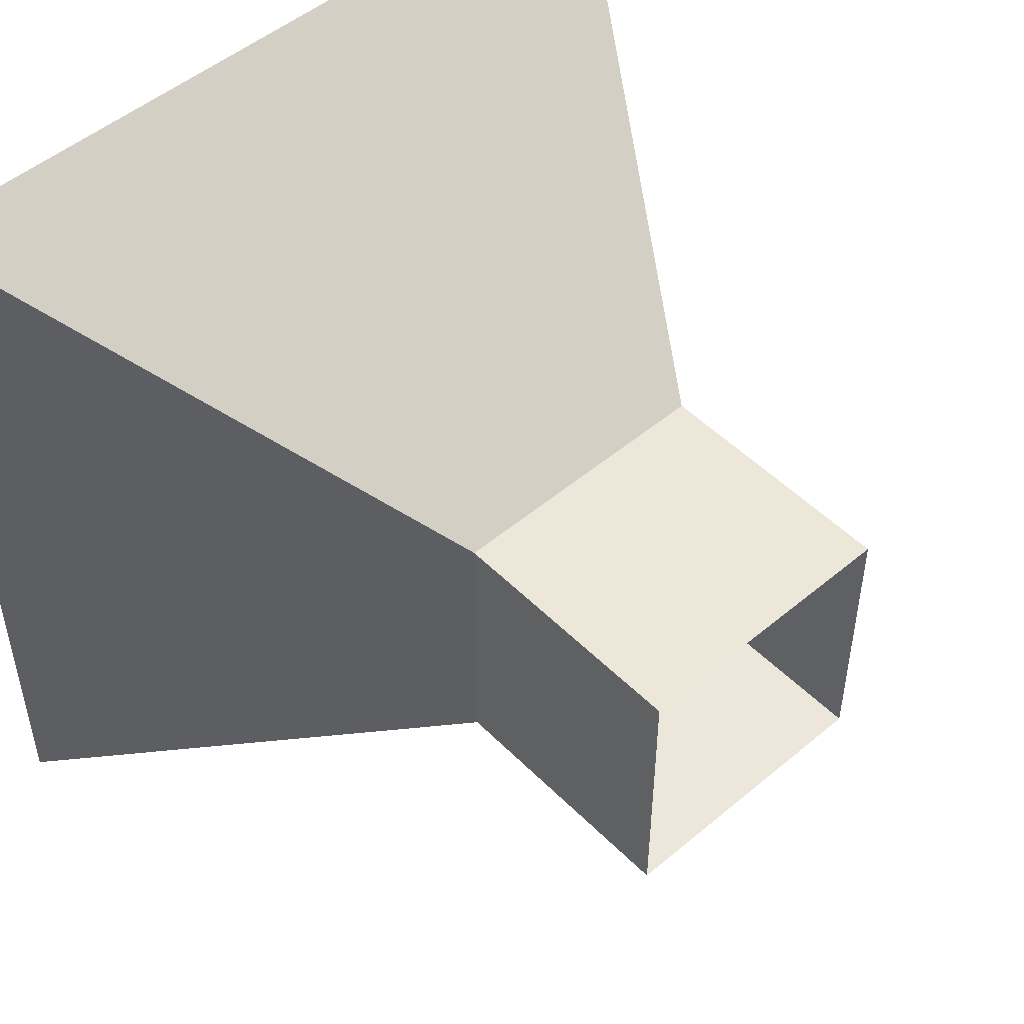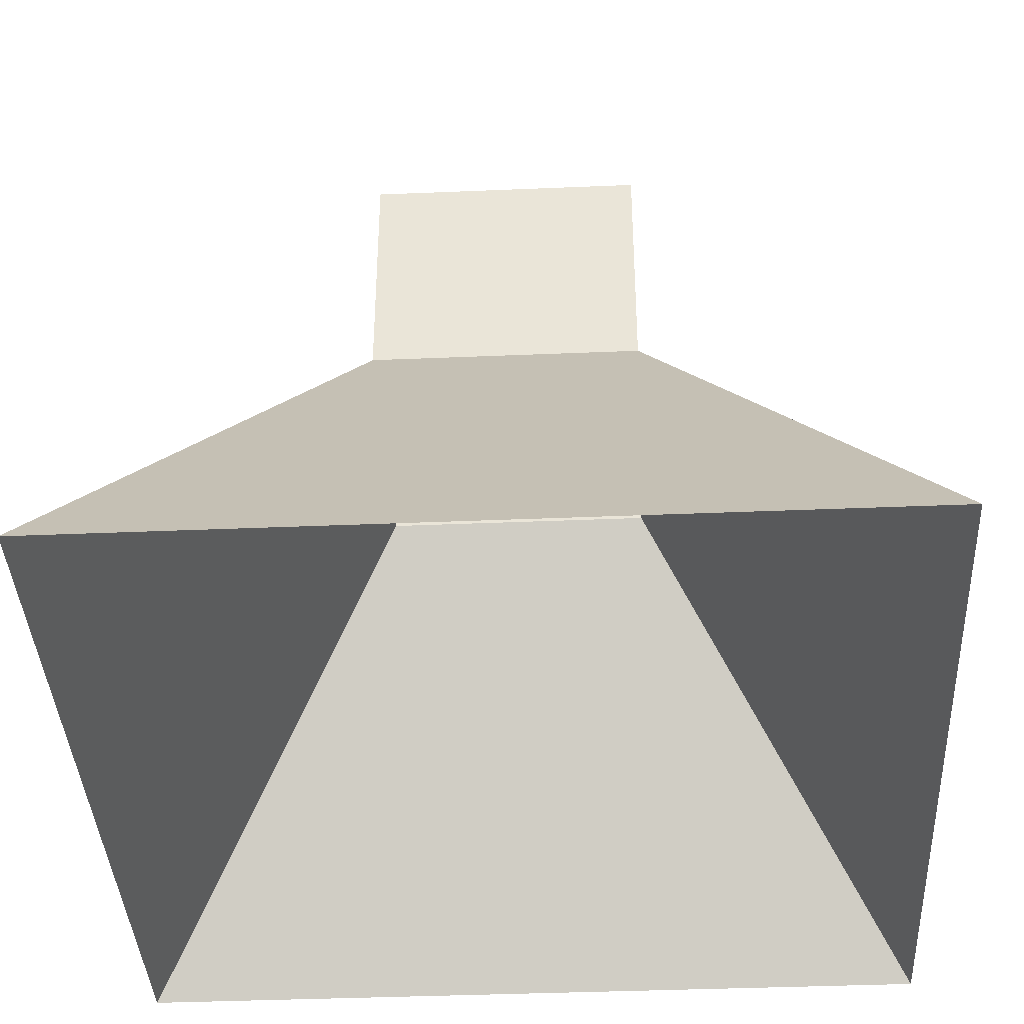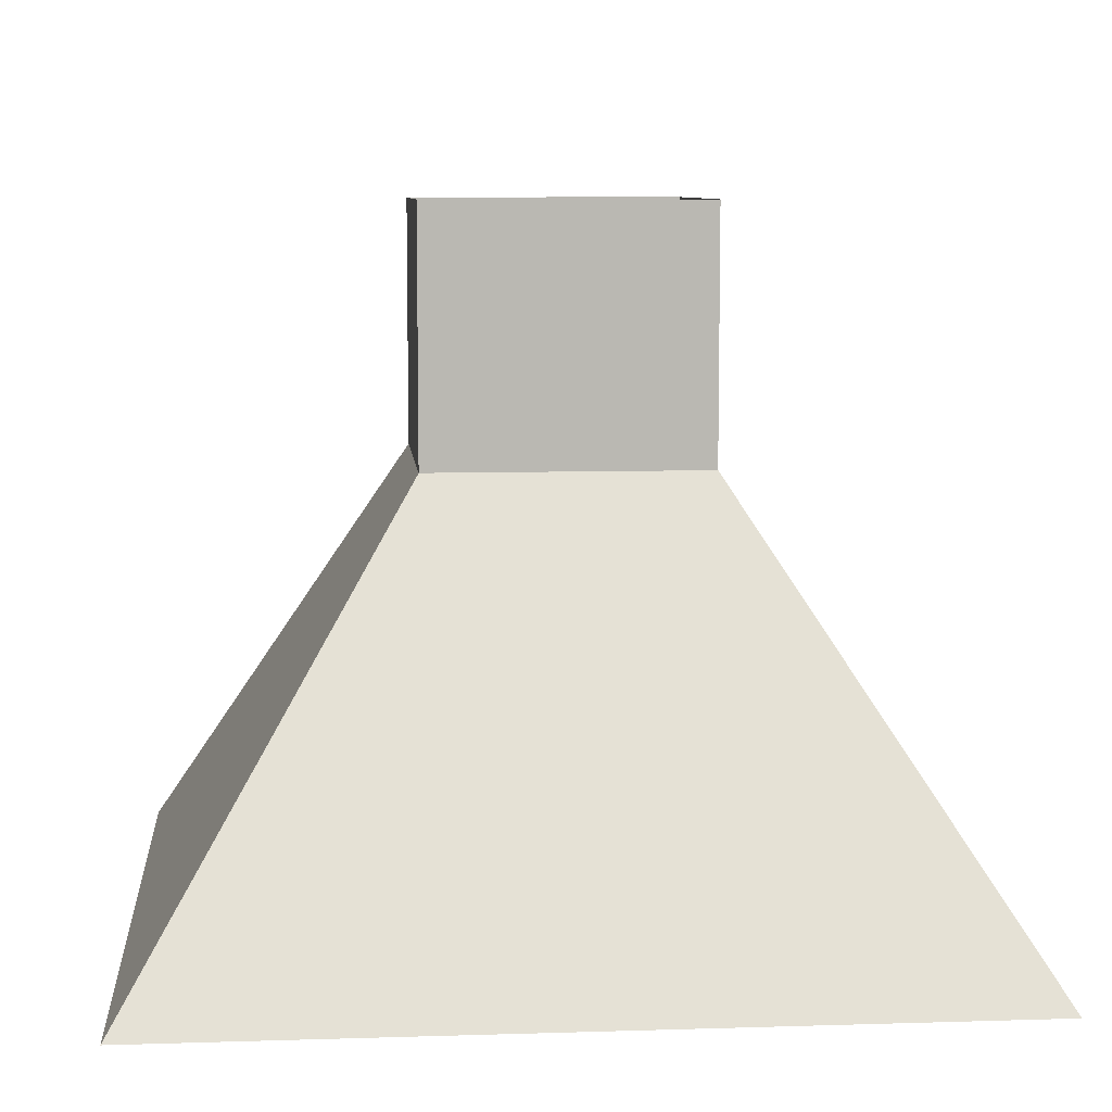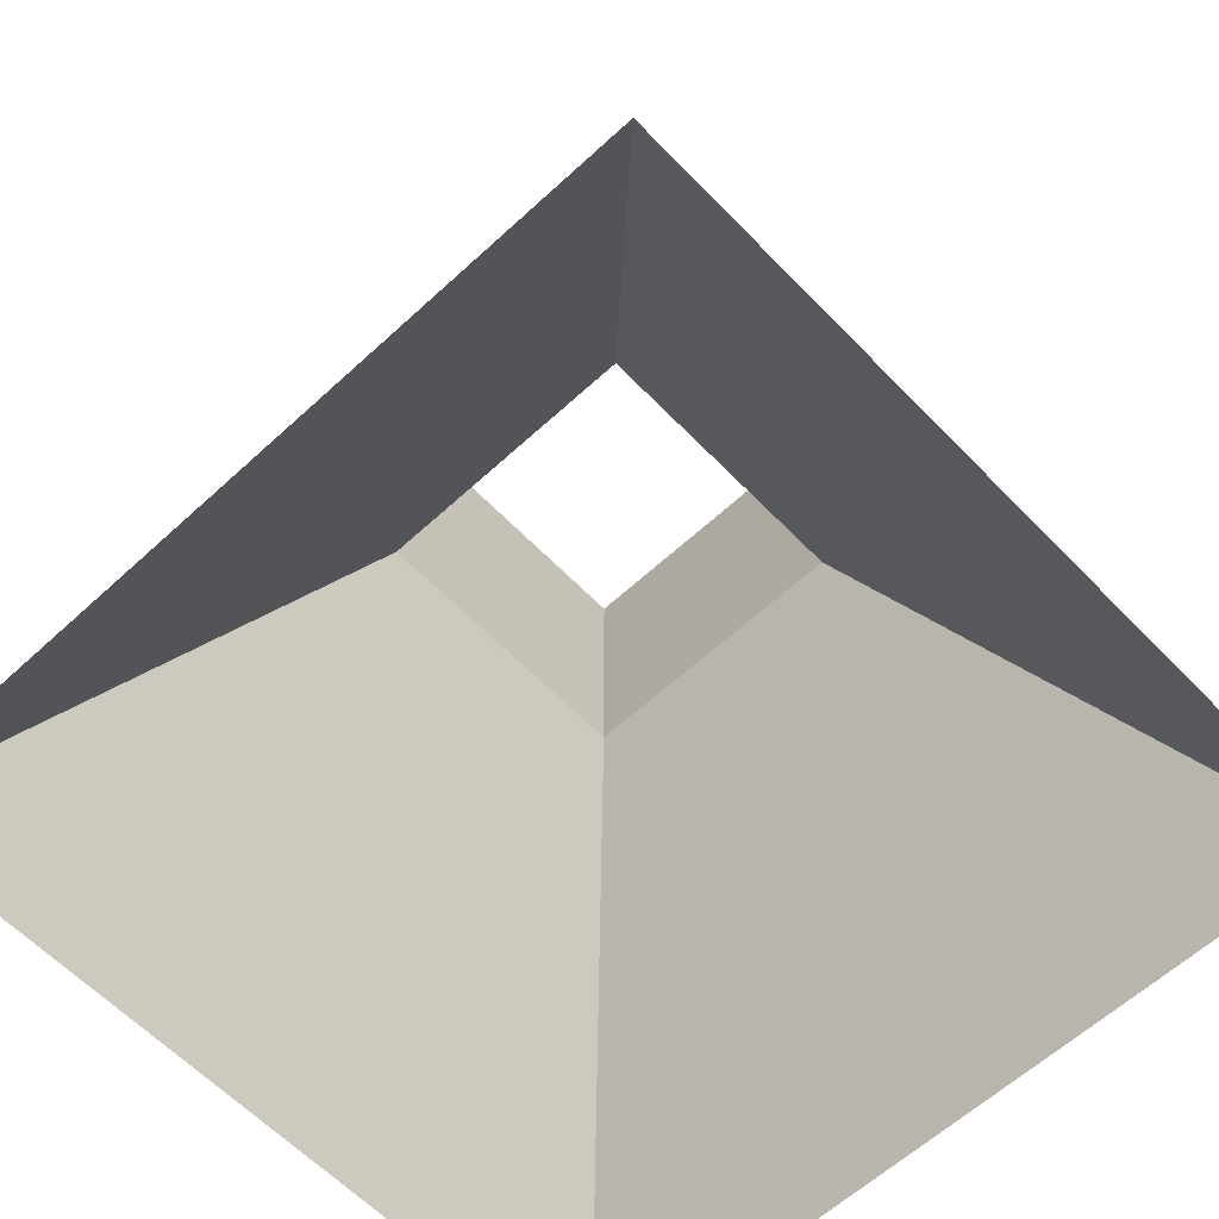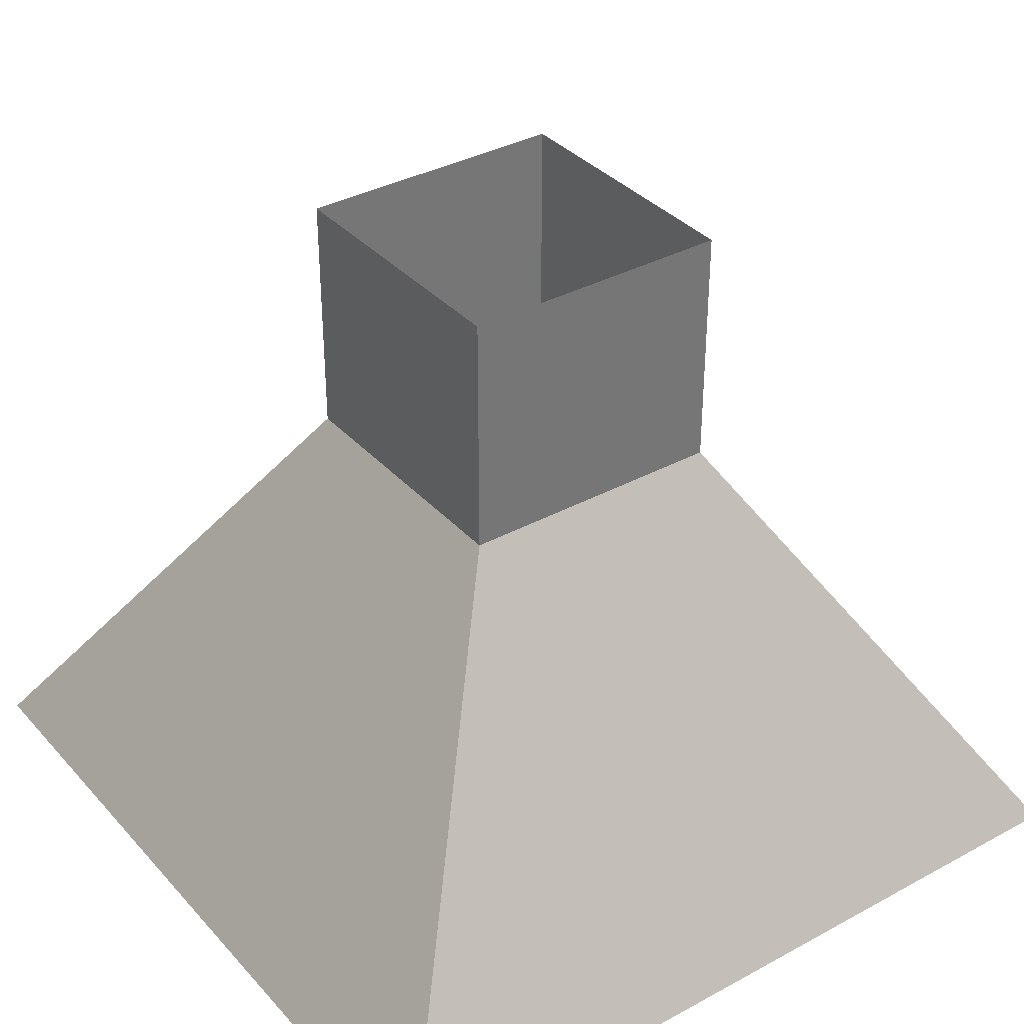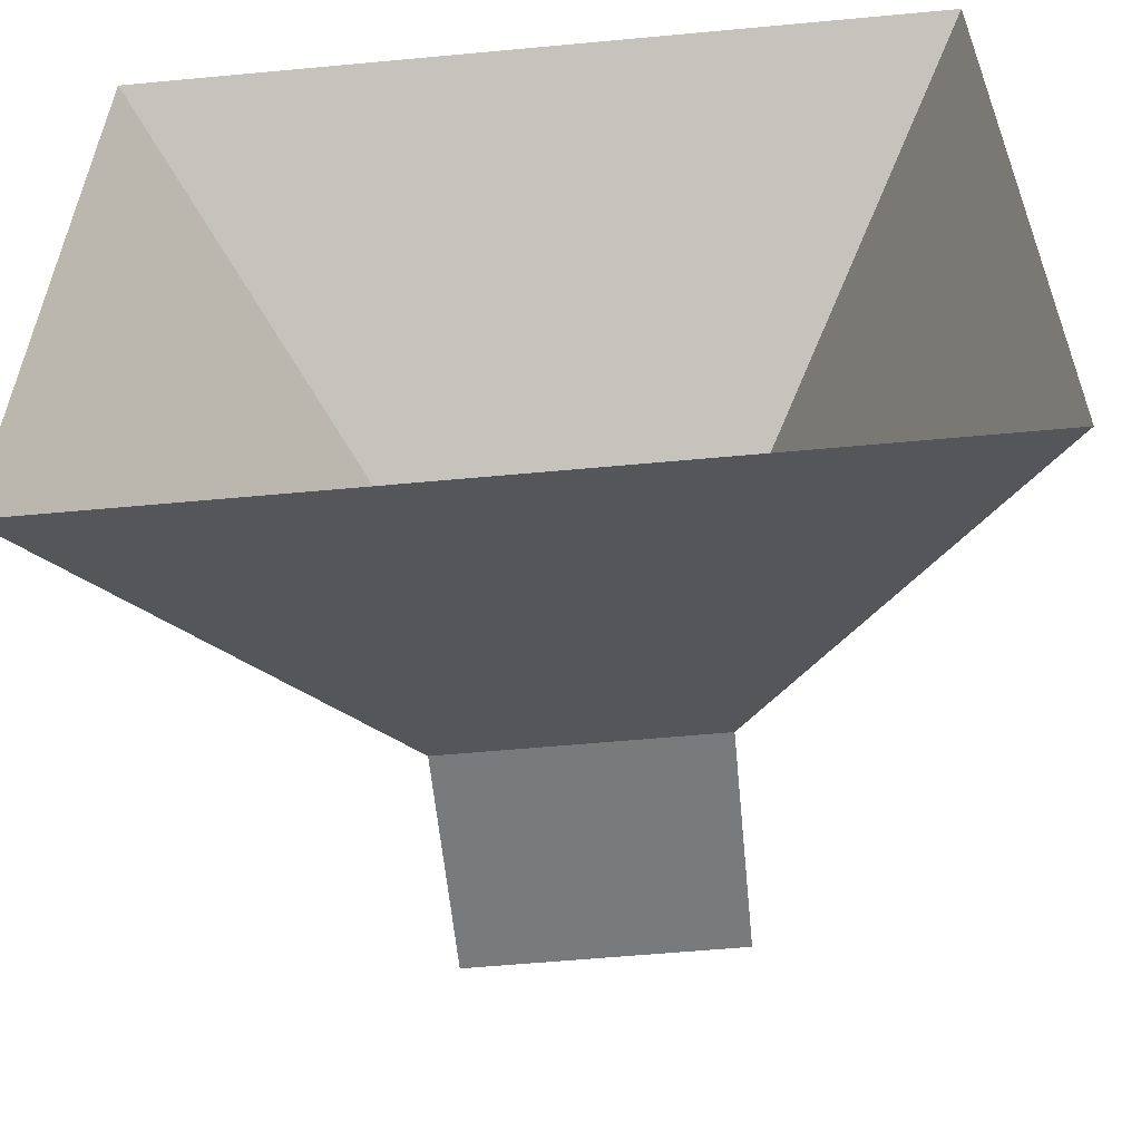
<metadata>
{"format":"obj","ext":"obj","renderer":"f3d","projection":"perspective","resolution":1024,"background":"white","views":[{"elev":50.2,"azim":137.4,"up":"+Z"},{"elev":-39.1,"azim":-177.0,"up":"+Y"},{"elev":8.0,"azim":175.0,"up":"+Y"},{"elev":-60.4,"azim":-46.6,"up":"+Y"},{"elev":35.5,"azim":54.3,"up":"+Y"},{"elev":-57.9,"azim":5.5,"up":"+Z"}]}
</metadata>
<code>
v 0.9991 4.954 0.9991
v -0.9991 4.954 0.9991
v -1 6.748 1
v 1 6.748 1
v -0.9991 4.954 -0.9991
v -3 1.748 3
v -3 1.748 -3
v 0.9991 4.954 -0.9991
v 3 1.748 -3
v 3 1.748 3
v 1 6.748 -1
v -1 6.748 -1
g Cube.002
f 4 1 2
f 2 3 4
f 7 5 2
f 2 6 7
f 9 8 5
f 5 7 9
f 10 1 8
f 8 9 10
f 6 2 1
f 1 10 6
f 12 5 8
f 8 11 12
f 11 8 1
f 1 4 11
f 3 2 5
f 5 12 3

</code>
